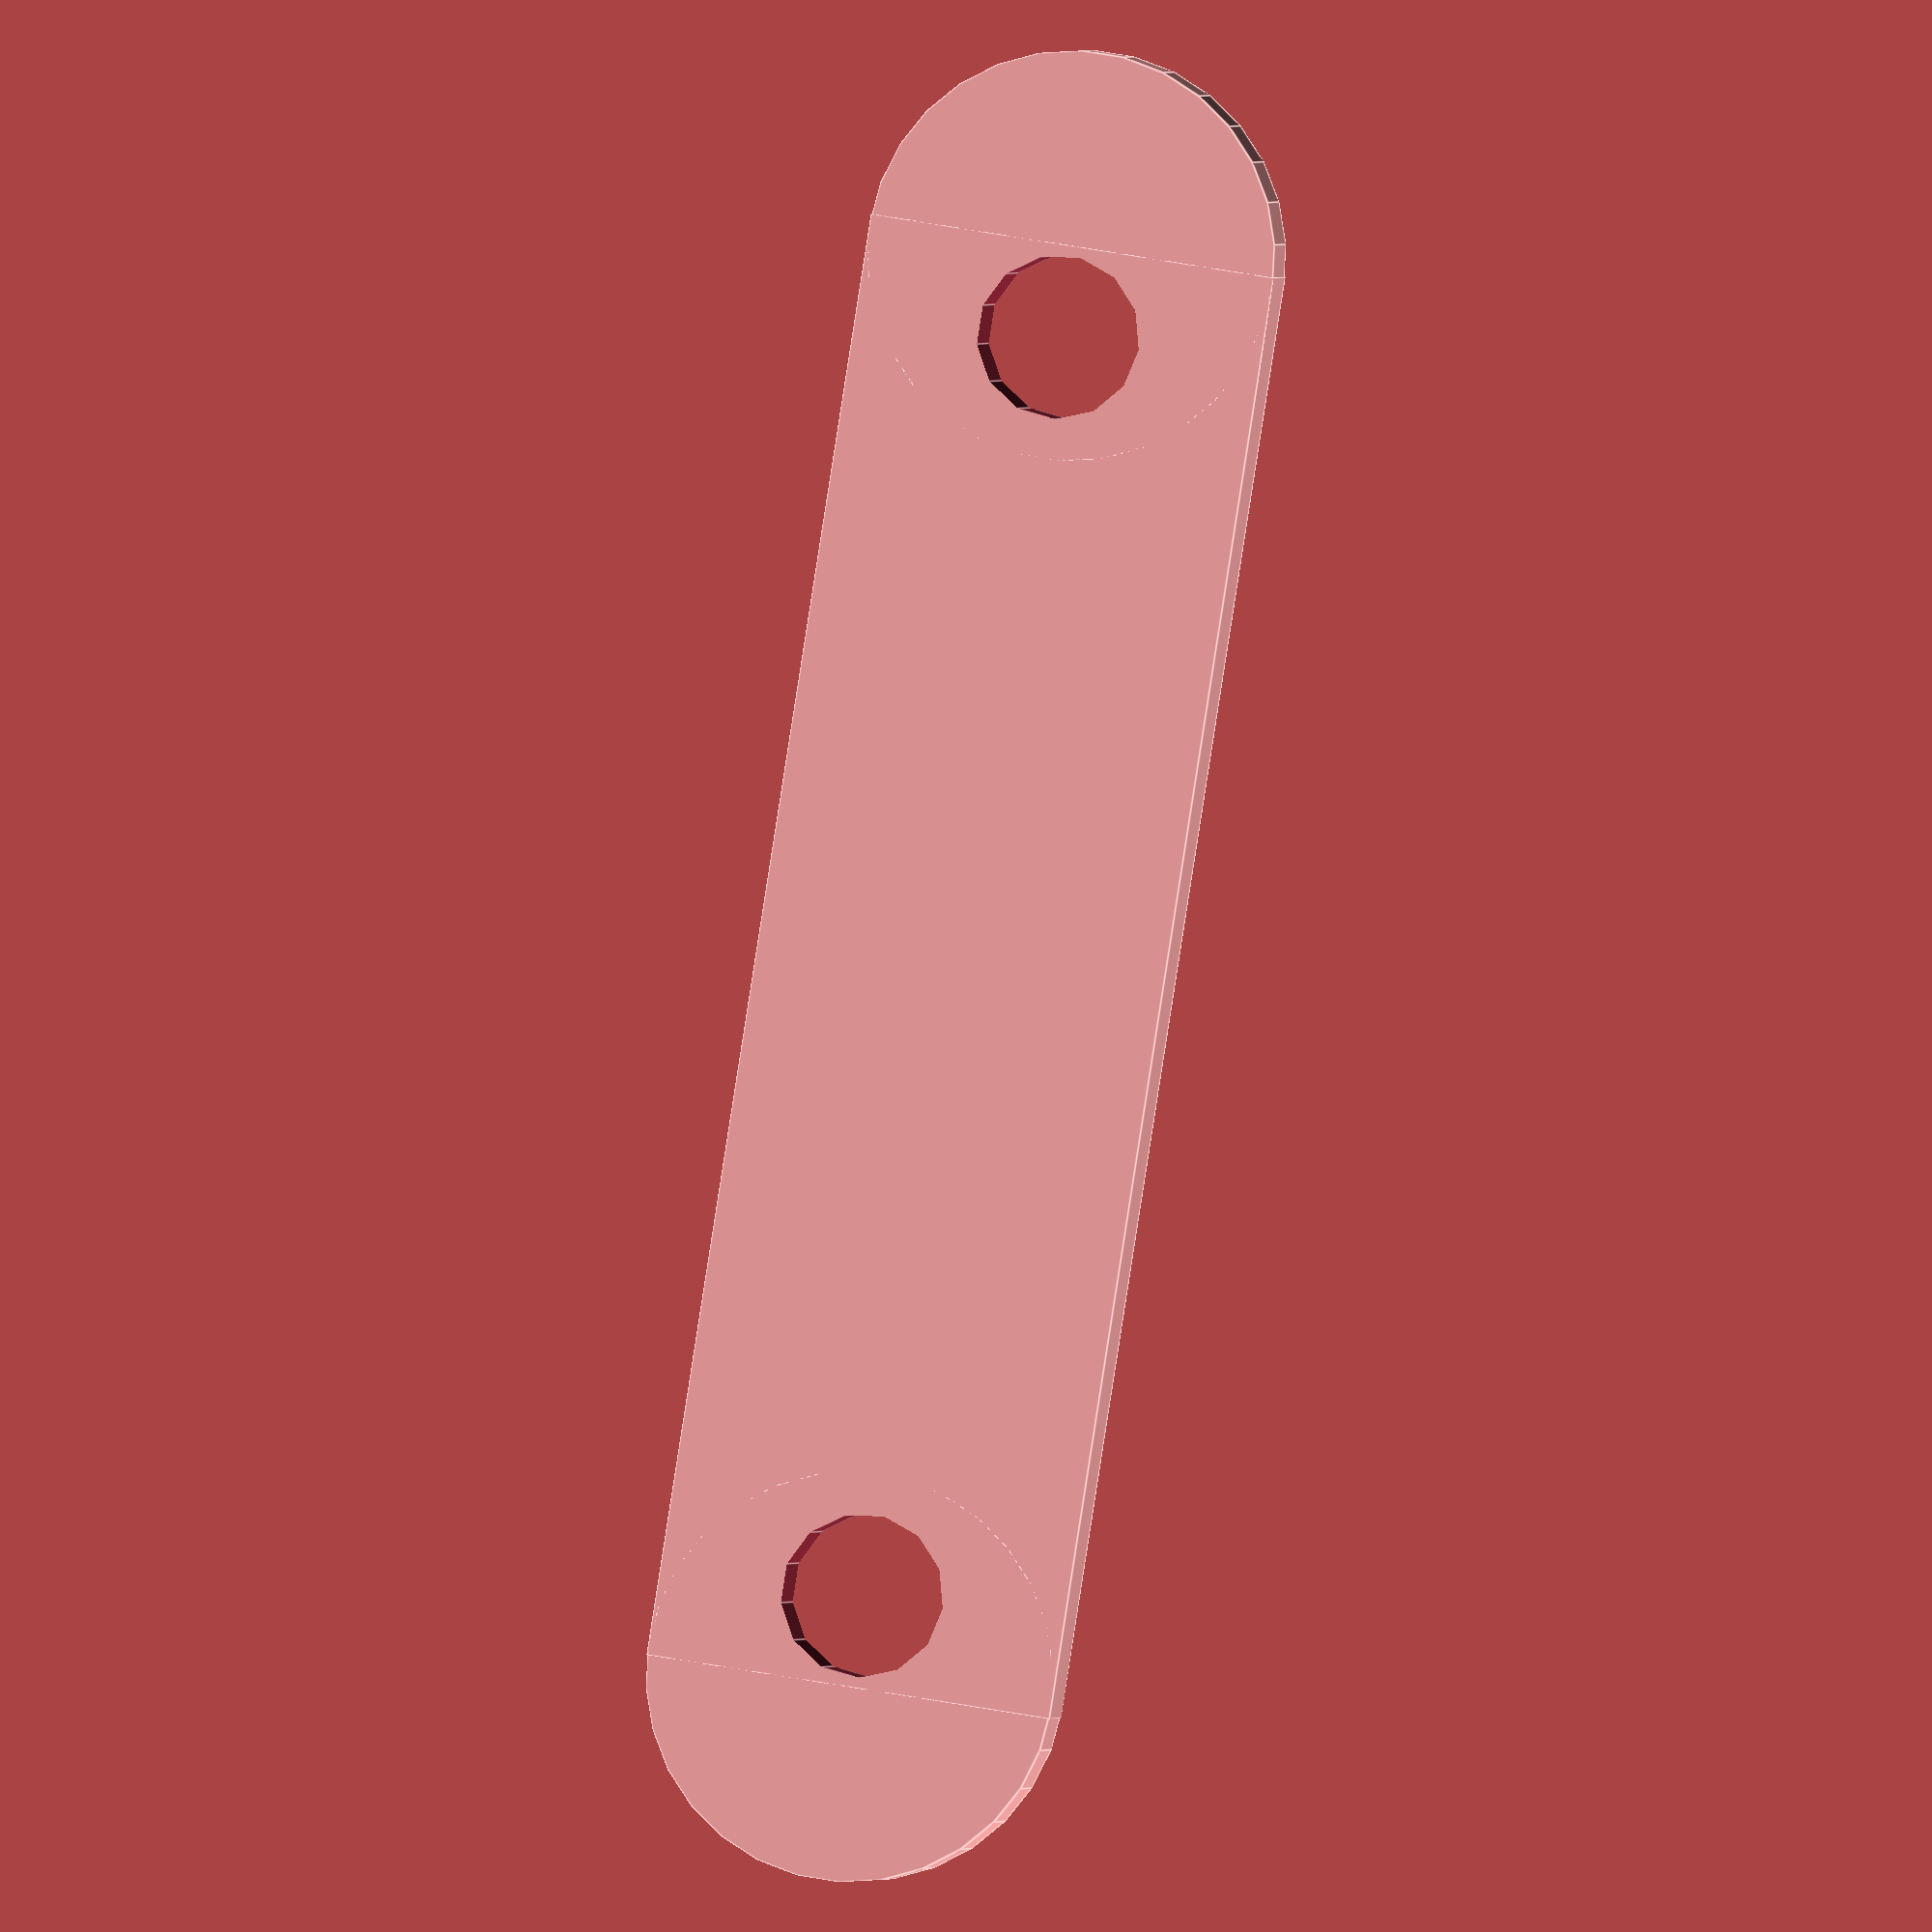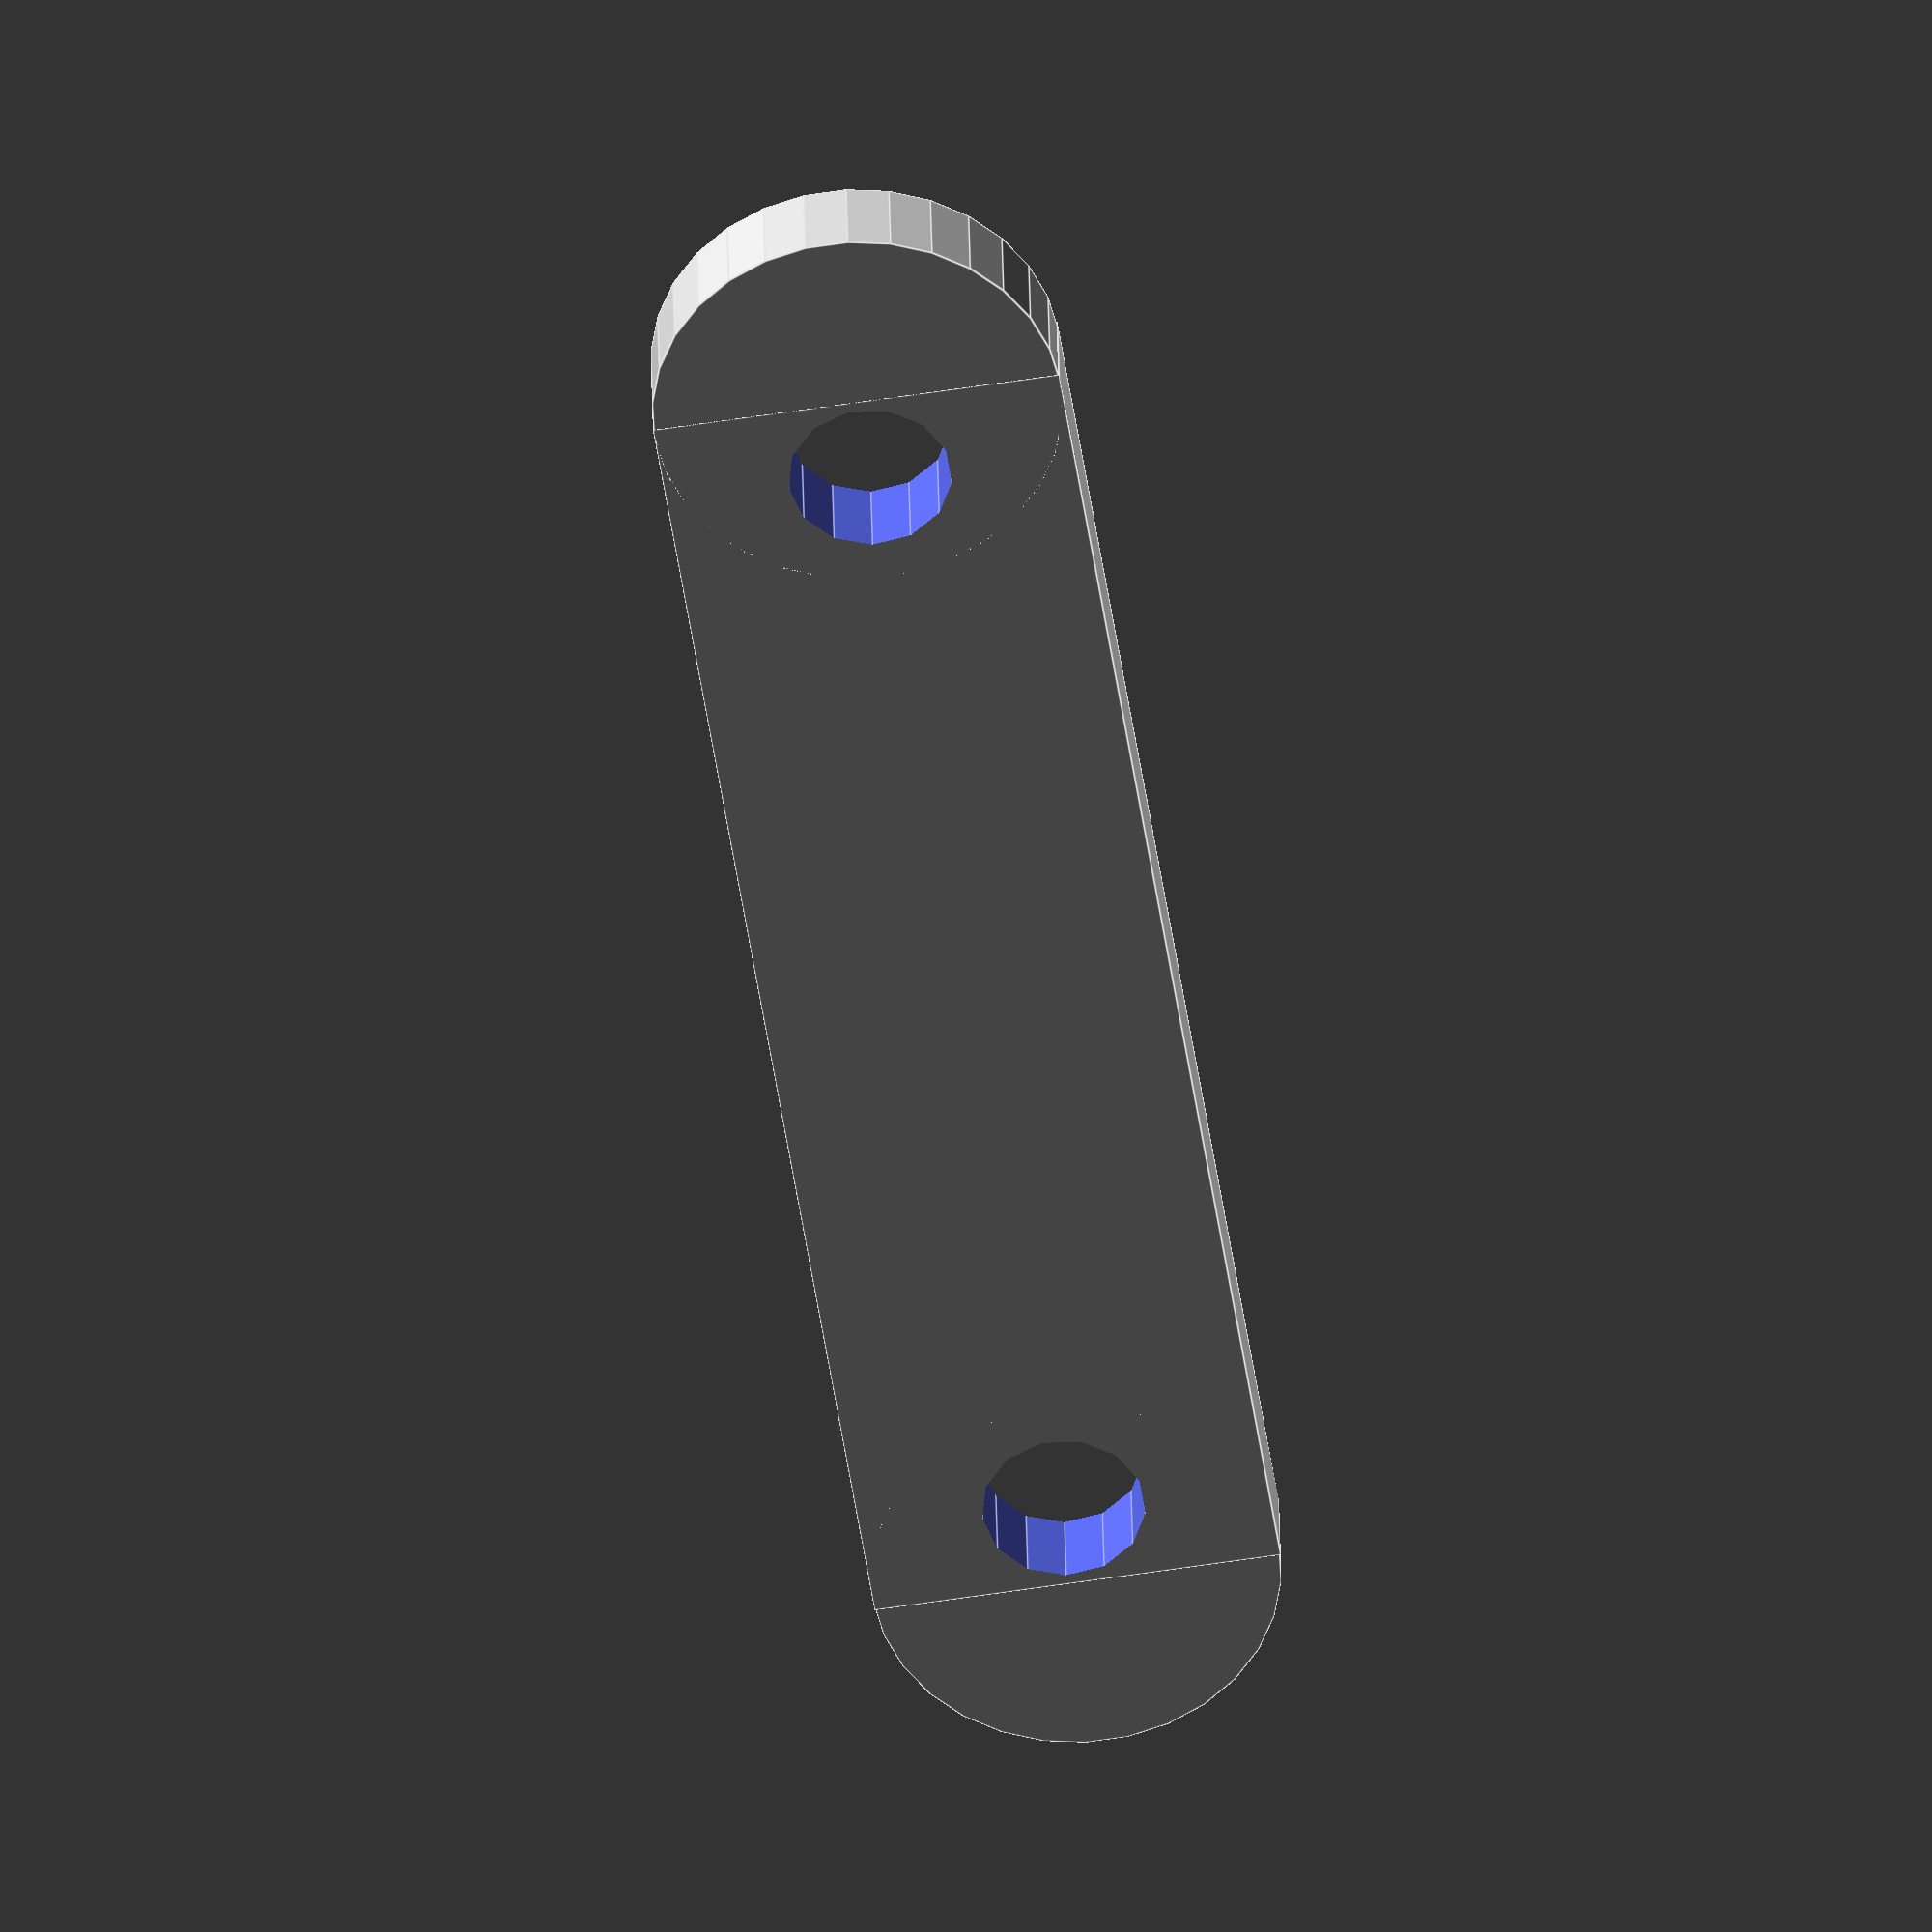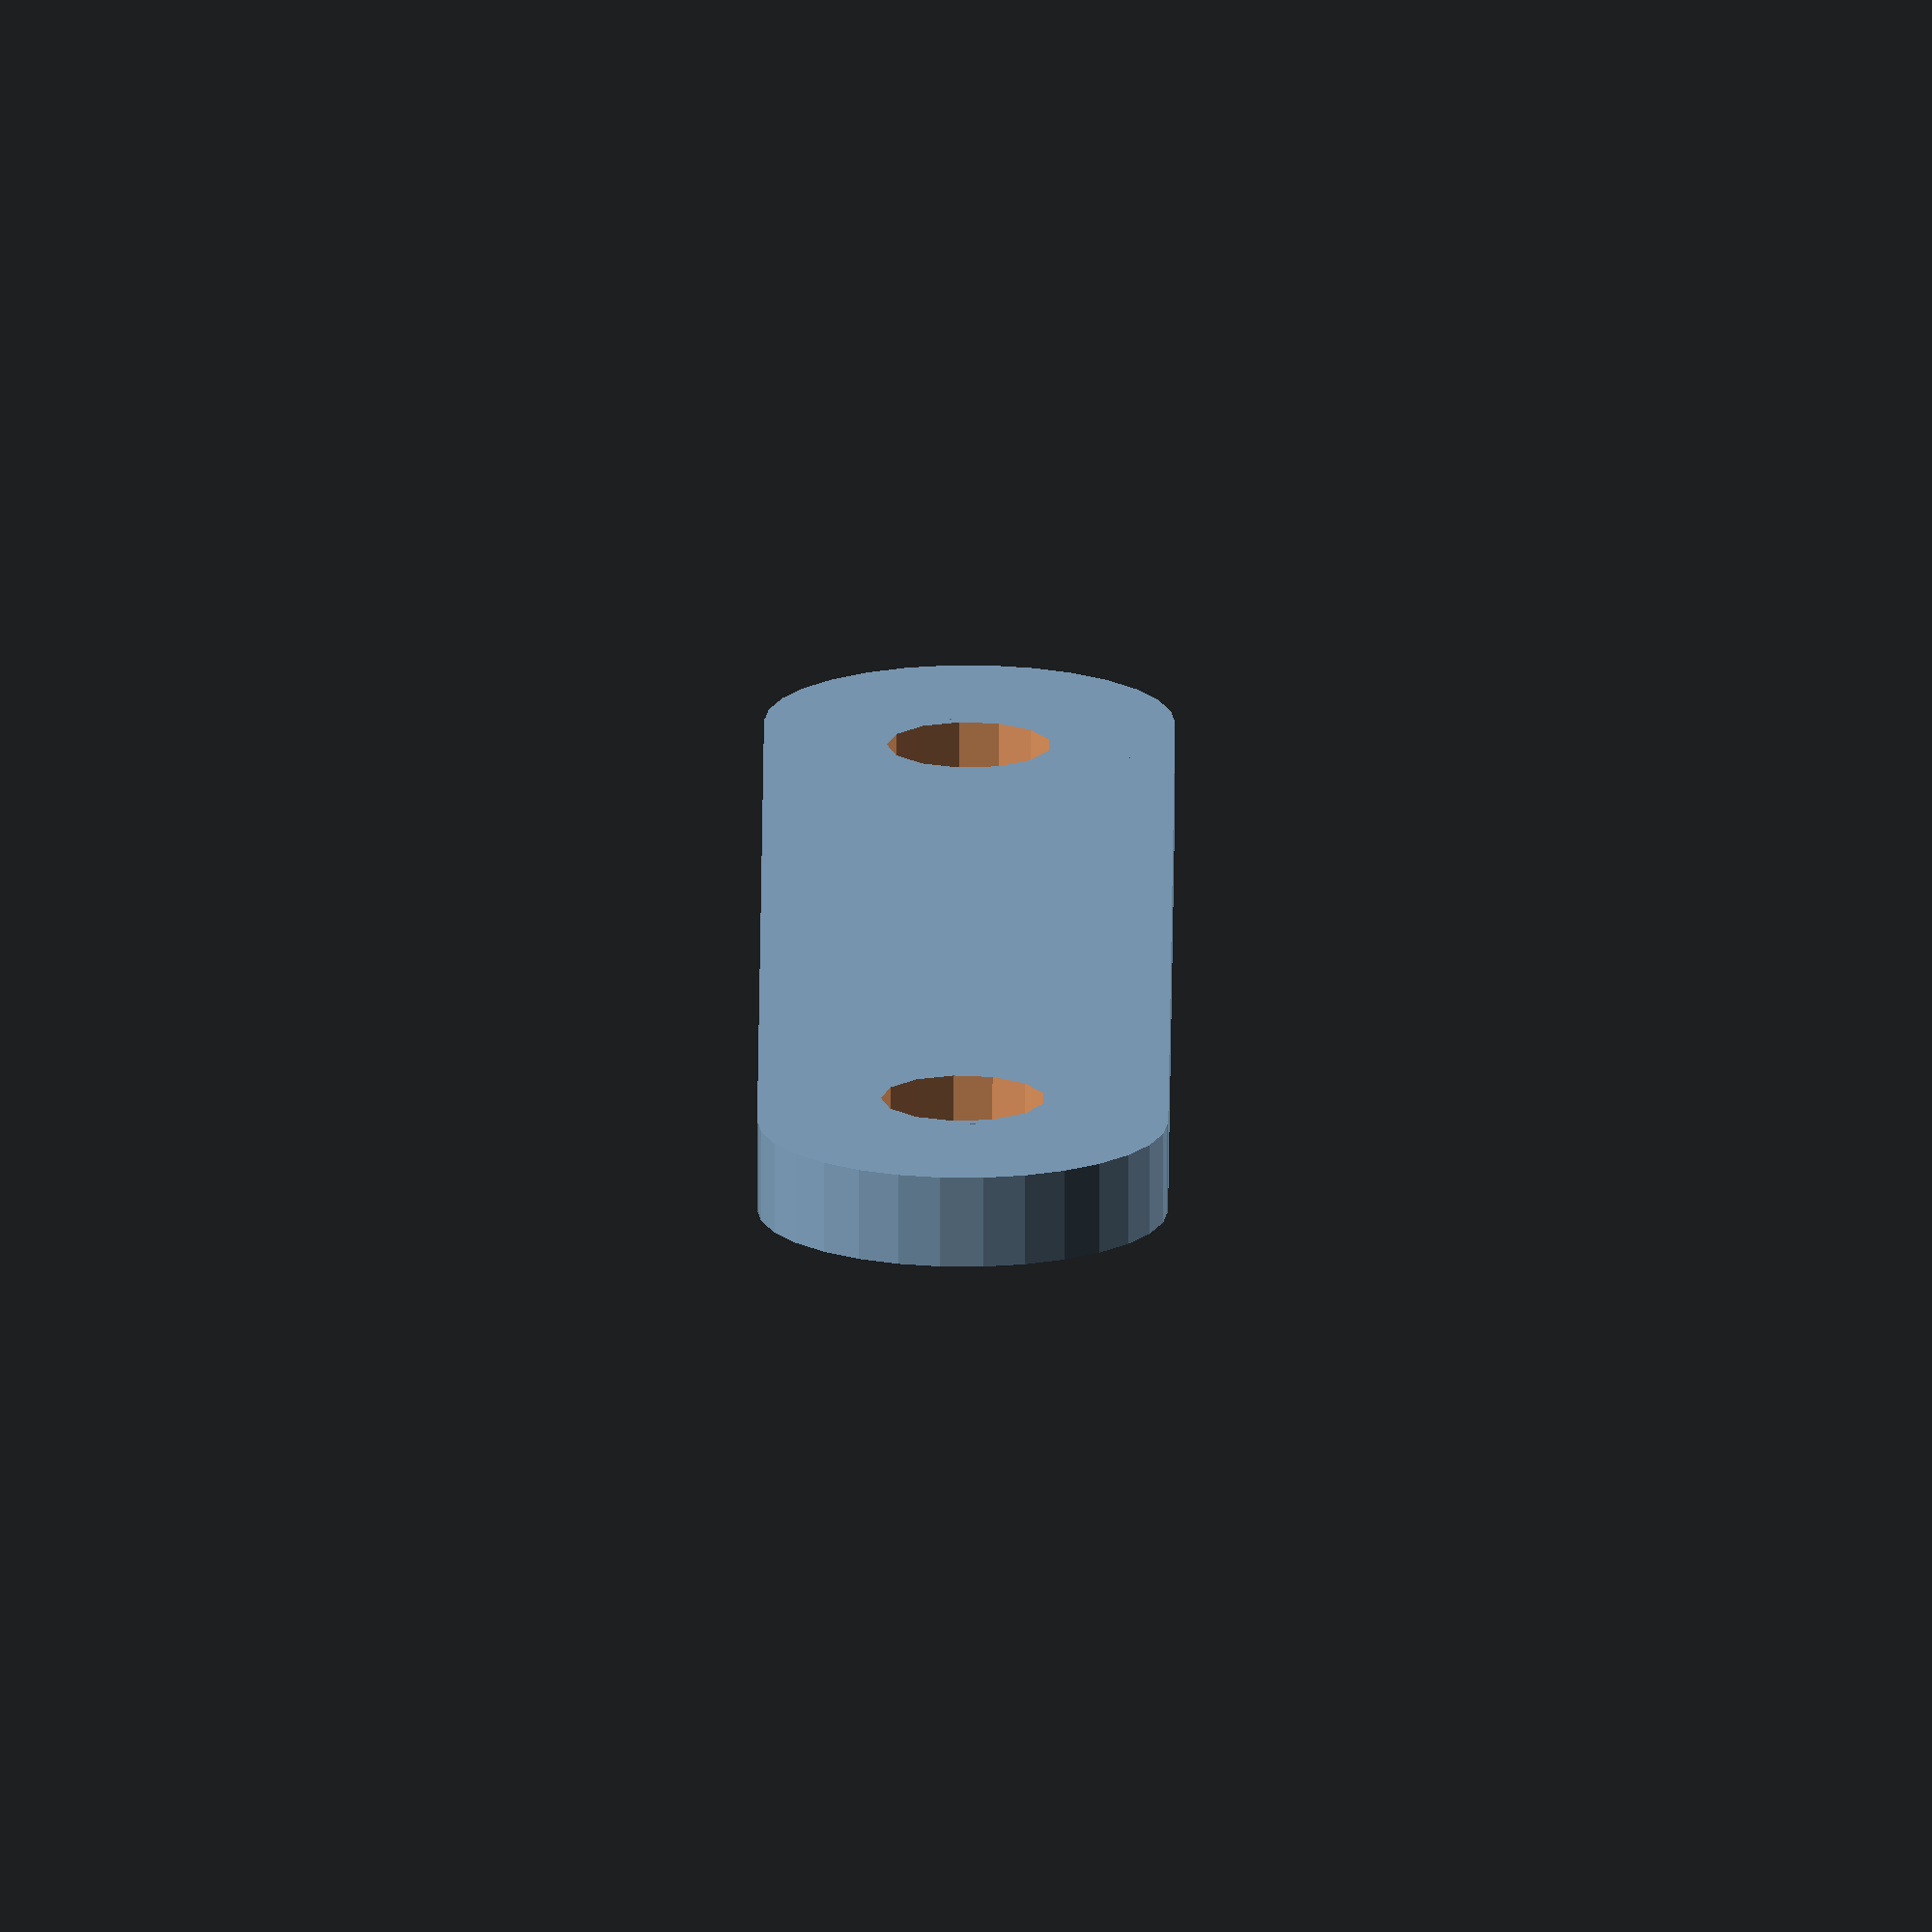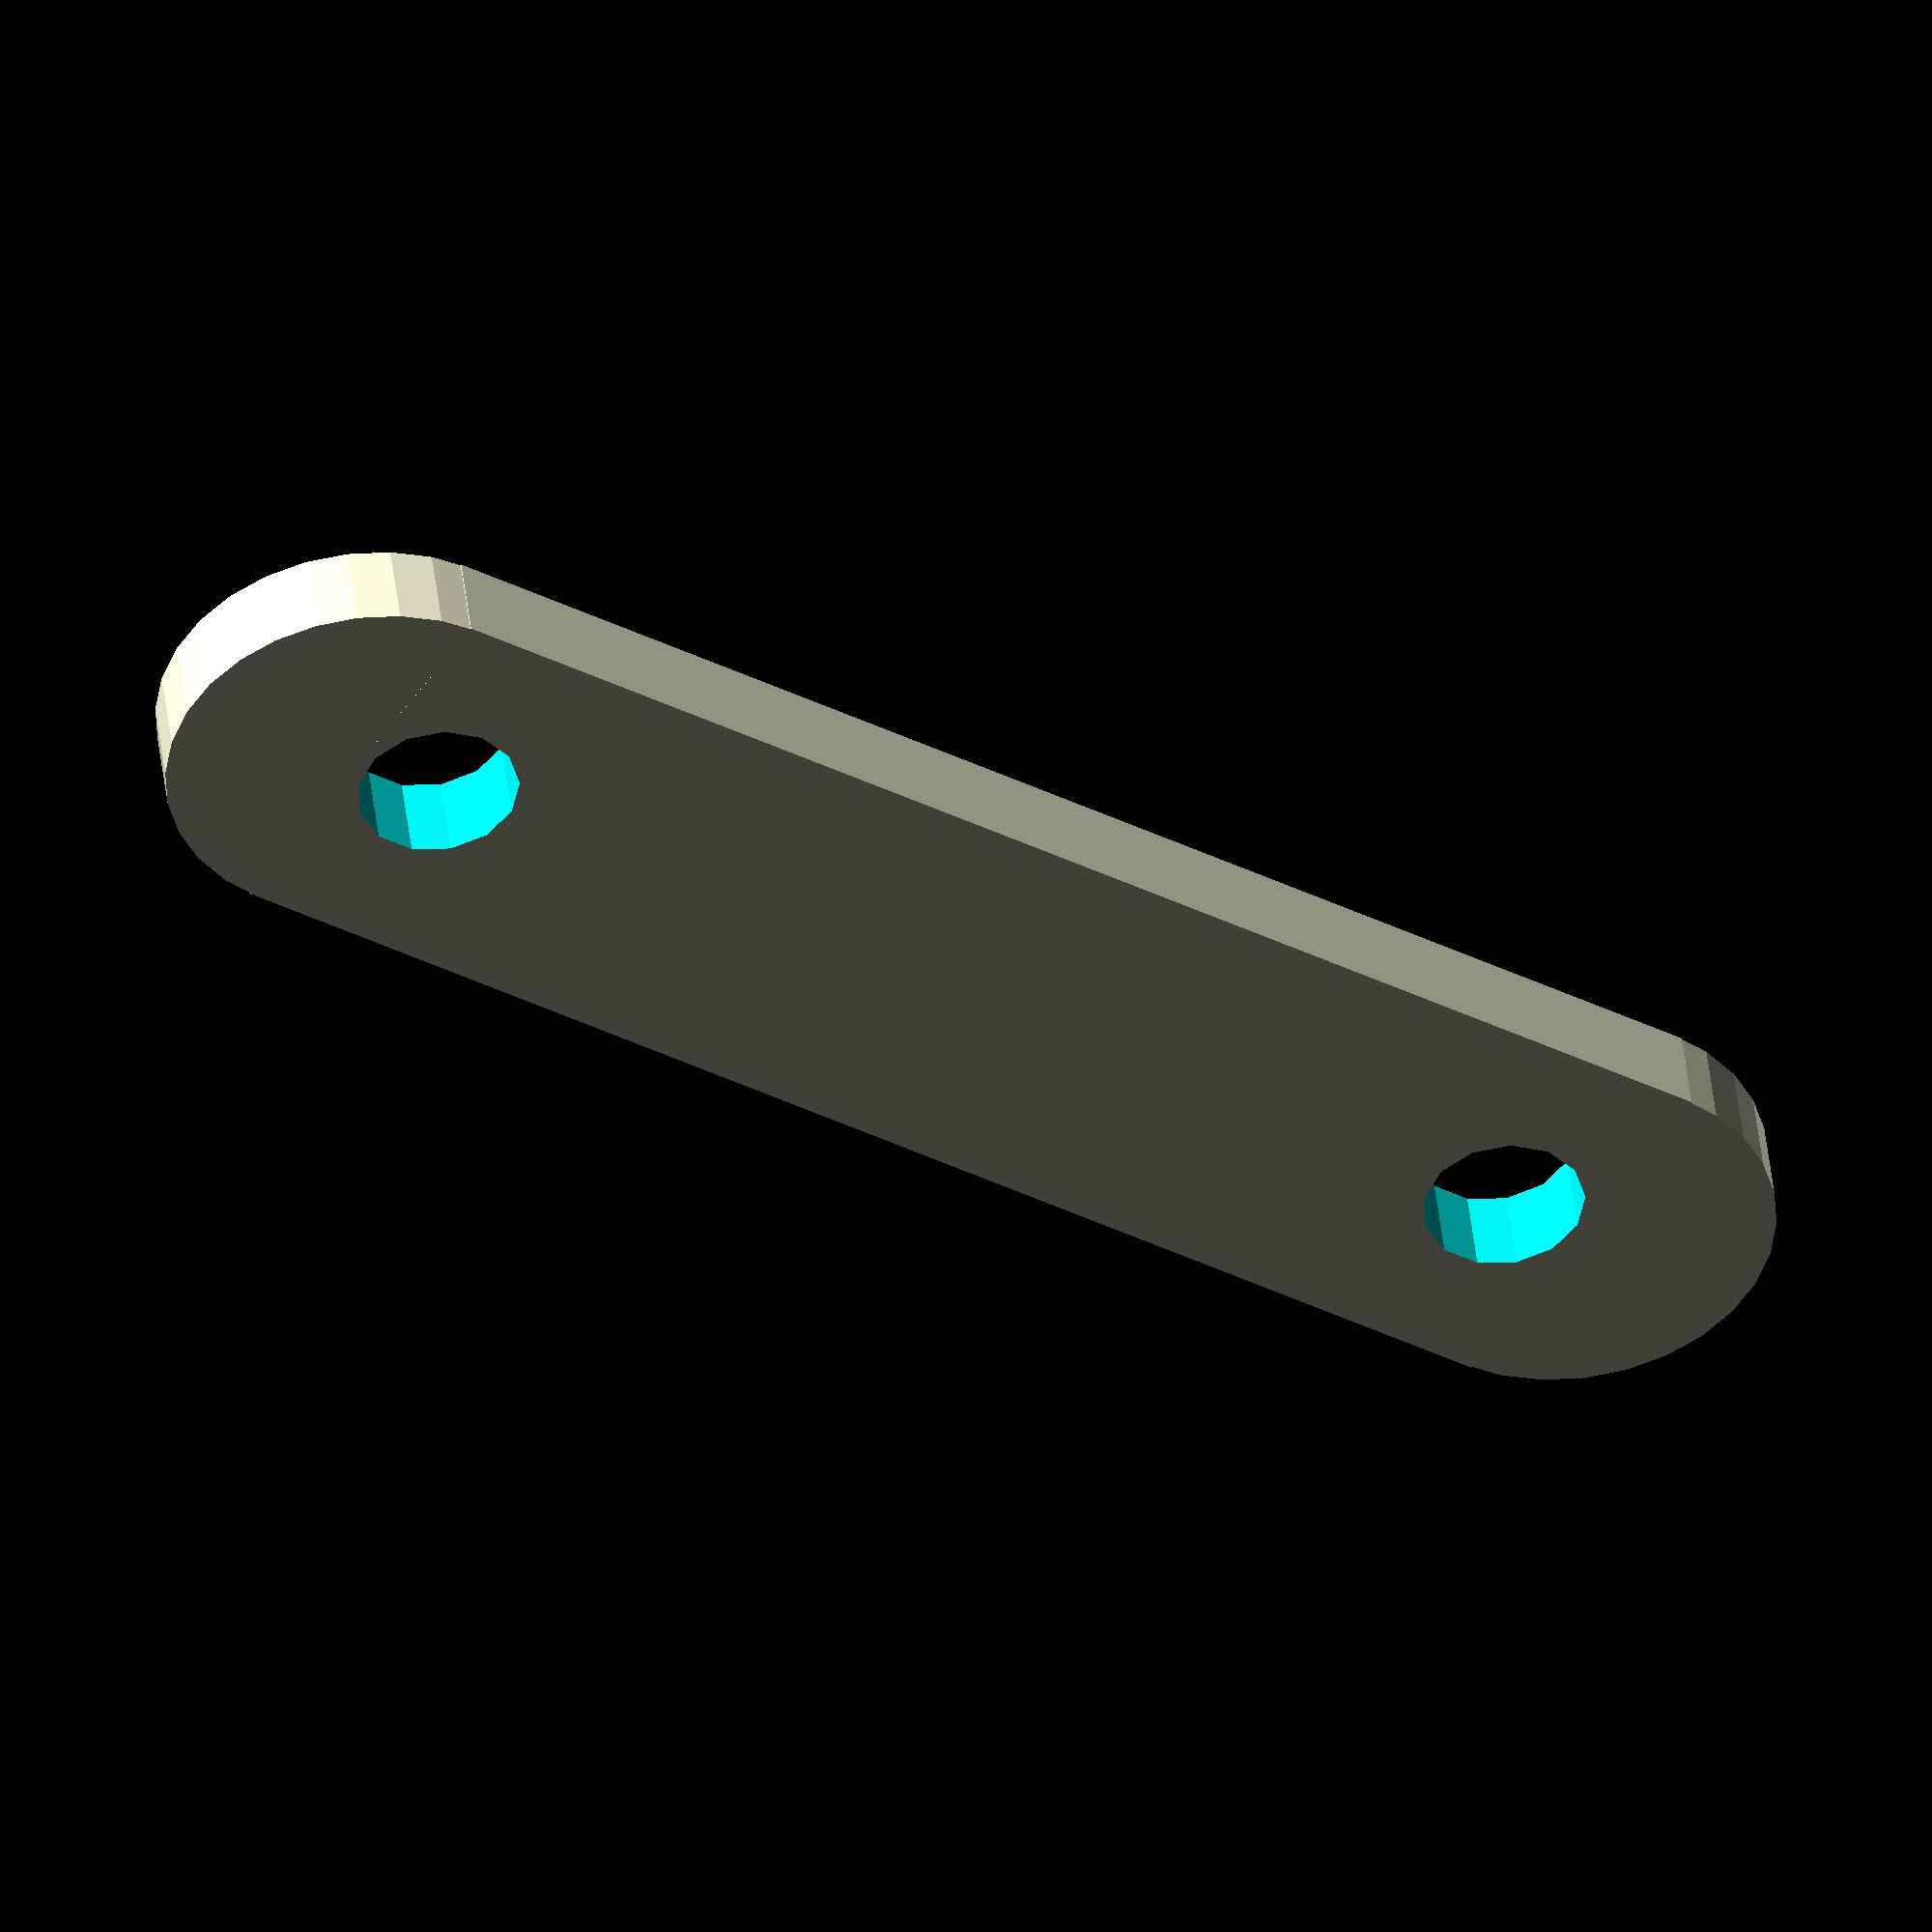
<openscad>
thikness=4.5;
width=20;
length=85;
hole=8;
holeDistance=62;
empty=1.5;

squareLength=length-width+6;

module chair_2nd_part(){
    difference(){
        union(){
            //surface
            rotate([0,90,0]){
                translate([0,(holeDistance+hole)/2,0]){
                    cylinder(thikness,width/2,width/2,true);
                }
                translate([0,-(holeDistance+hole)/2,0]){
                    cylinder(thikness,width/2,width/2,true);
                }
            }
            cube([thikness,squareLength,width],true);
        }            
        //holes
        rotate([0,90,0]){
            translate([0,holeDistance/2,0]){
                cylinder(thikness+empty,hole/2,hole/2,true);
            }
            translate([0,-holeDistance/2,0]){
                cylinder(thikness+empty,hole/2,hole/2,true);
            }
        }
    }
}



chair_2nd_part();

</openscad>
<views>
elev=308.5 azim=129.5 roll=101.5 proj=o view=edges
elev=241.7 azim=83.3 roll=261.2 proj=o view=edges
elev=319.5 azim=294.4 roll=270.3 proj=o view=solid
elev=49.9 azim=97.4 roll=147.5 proj=o view=solid
</views>
